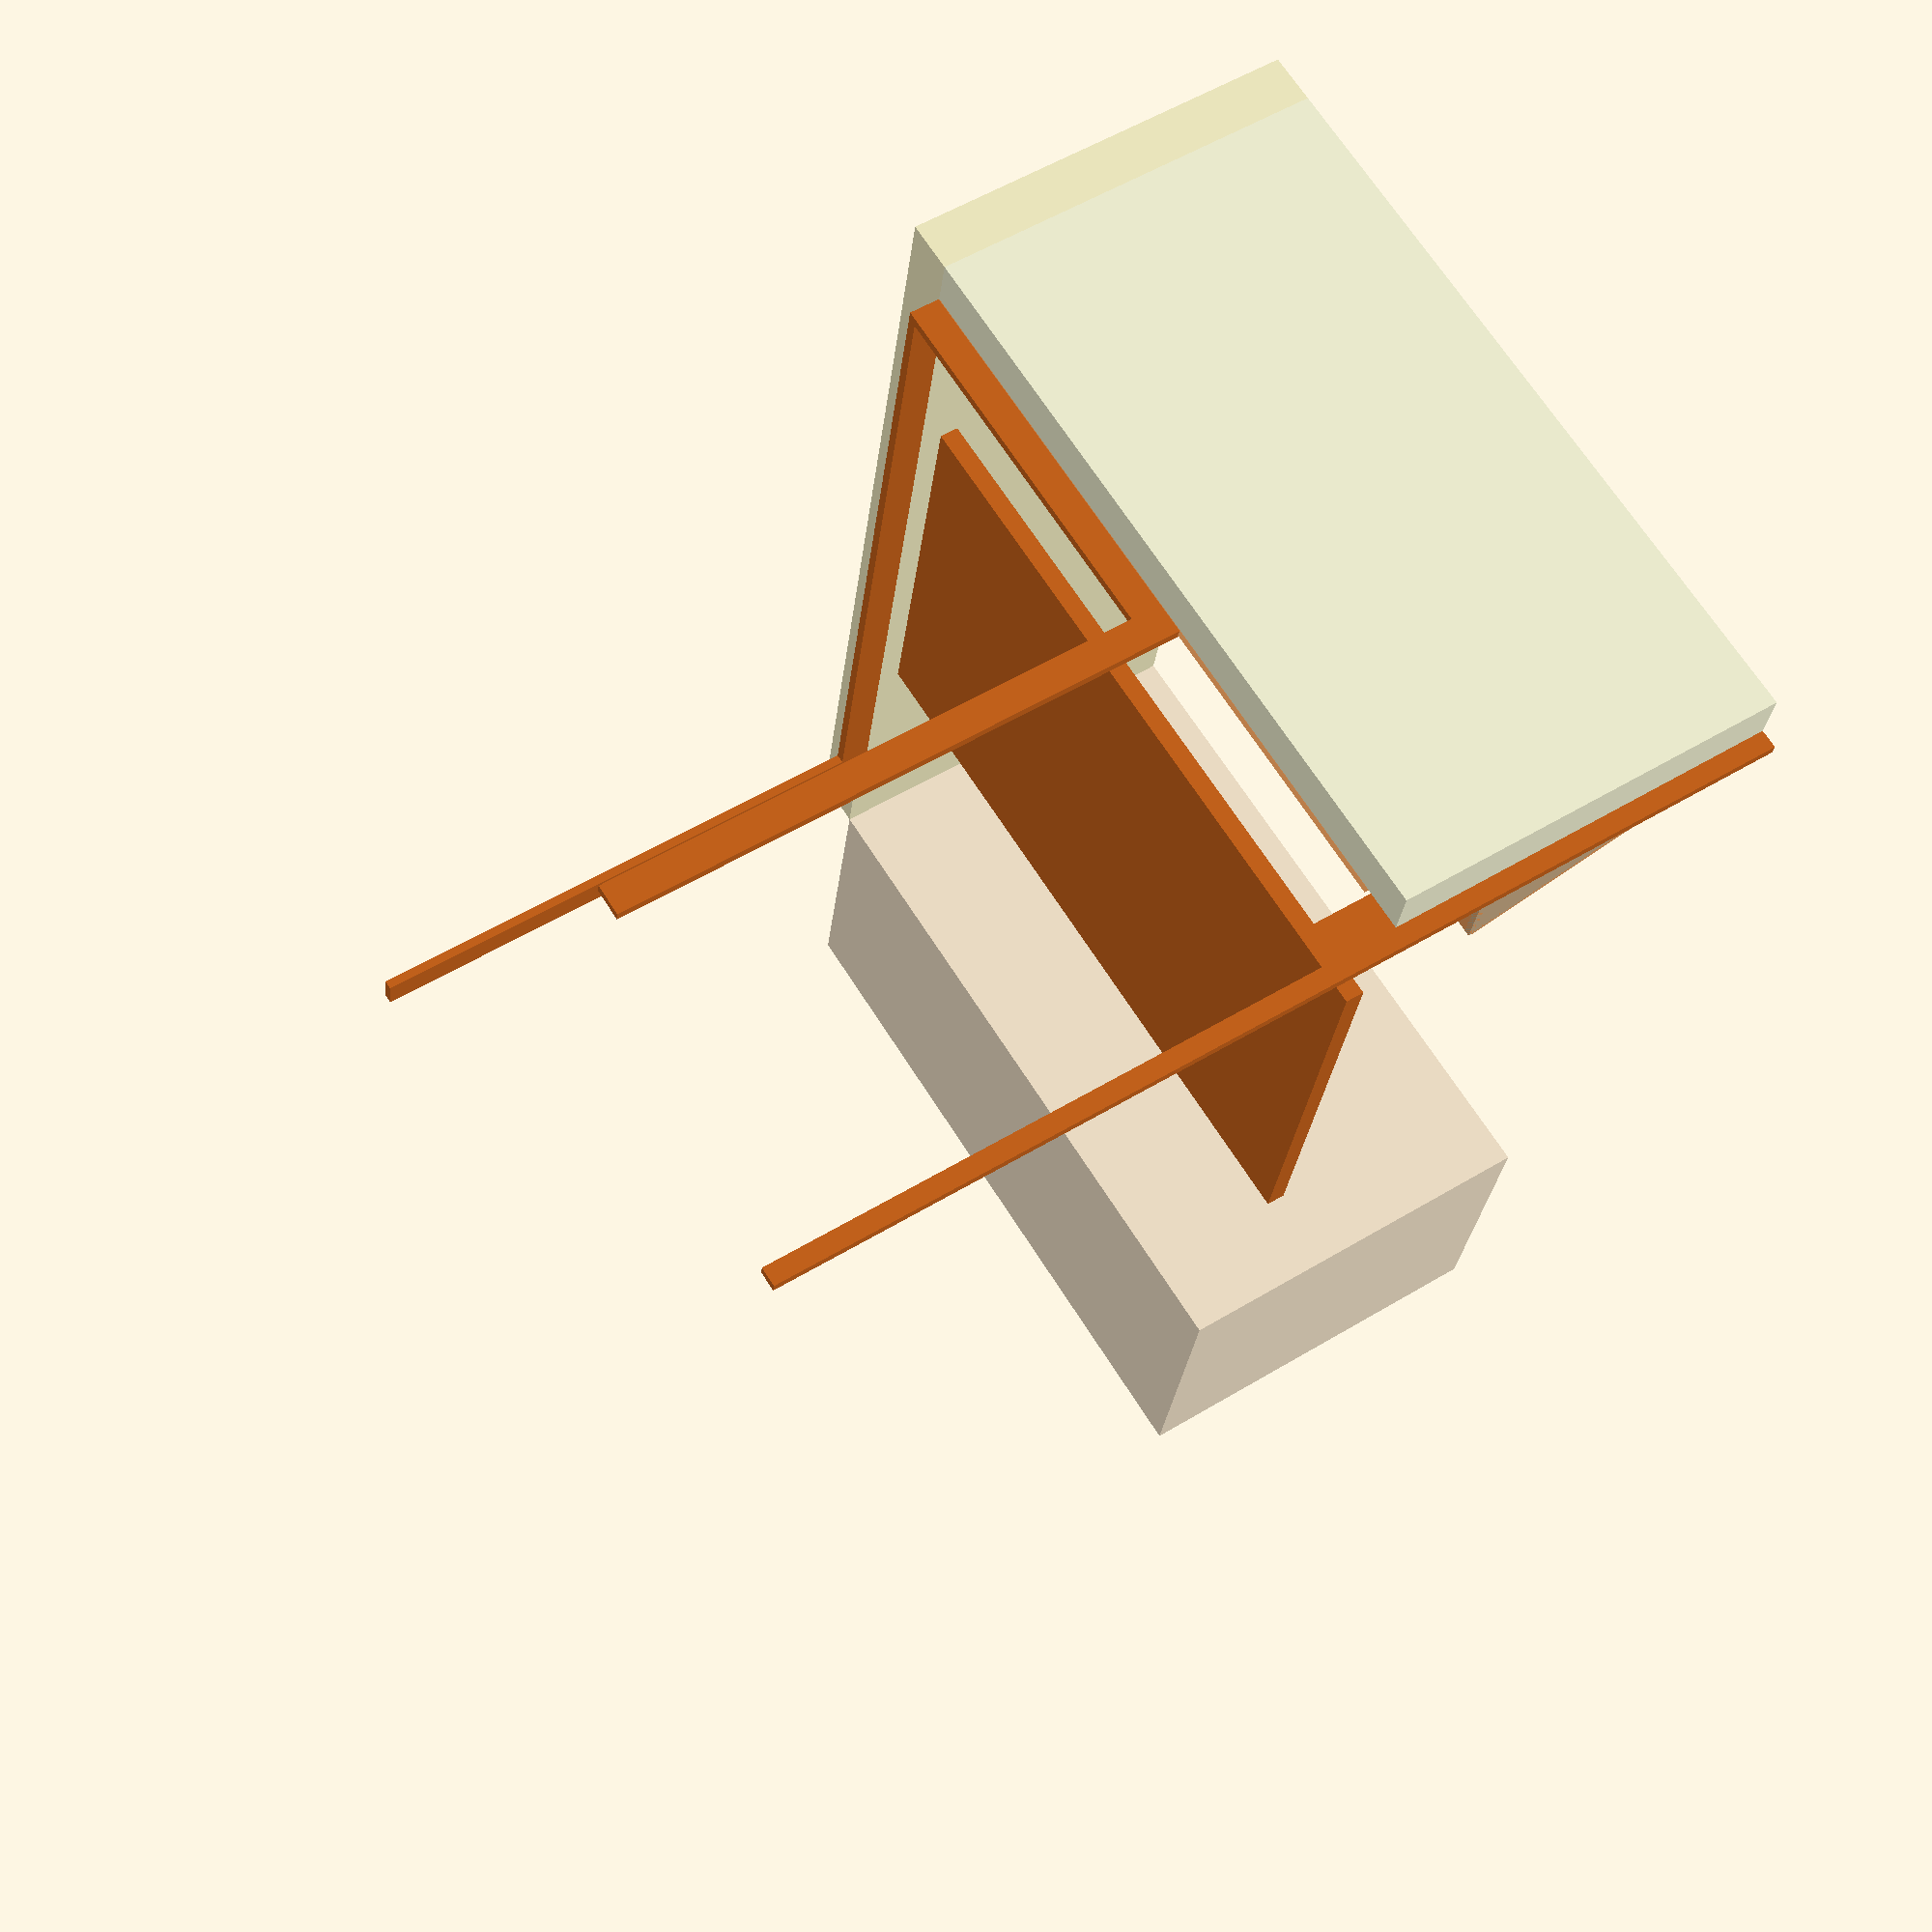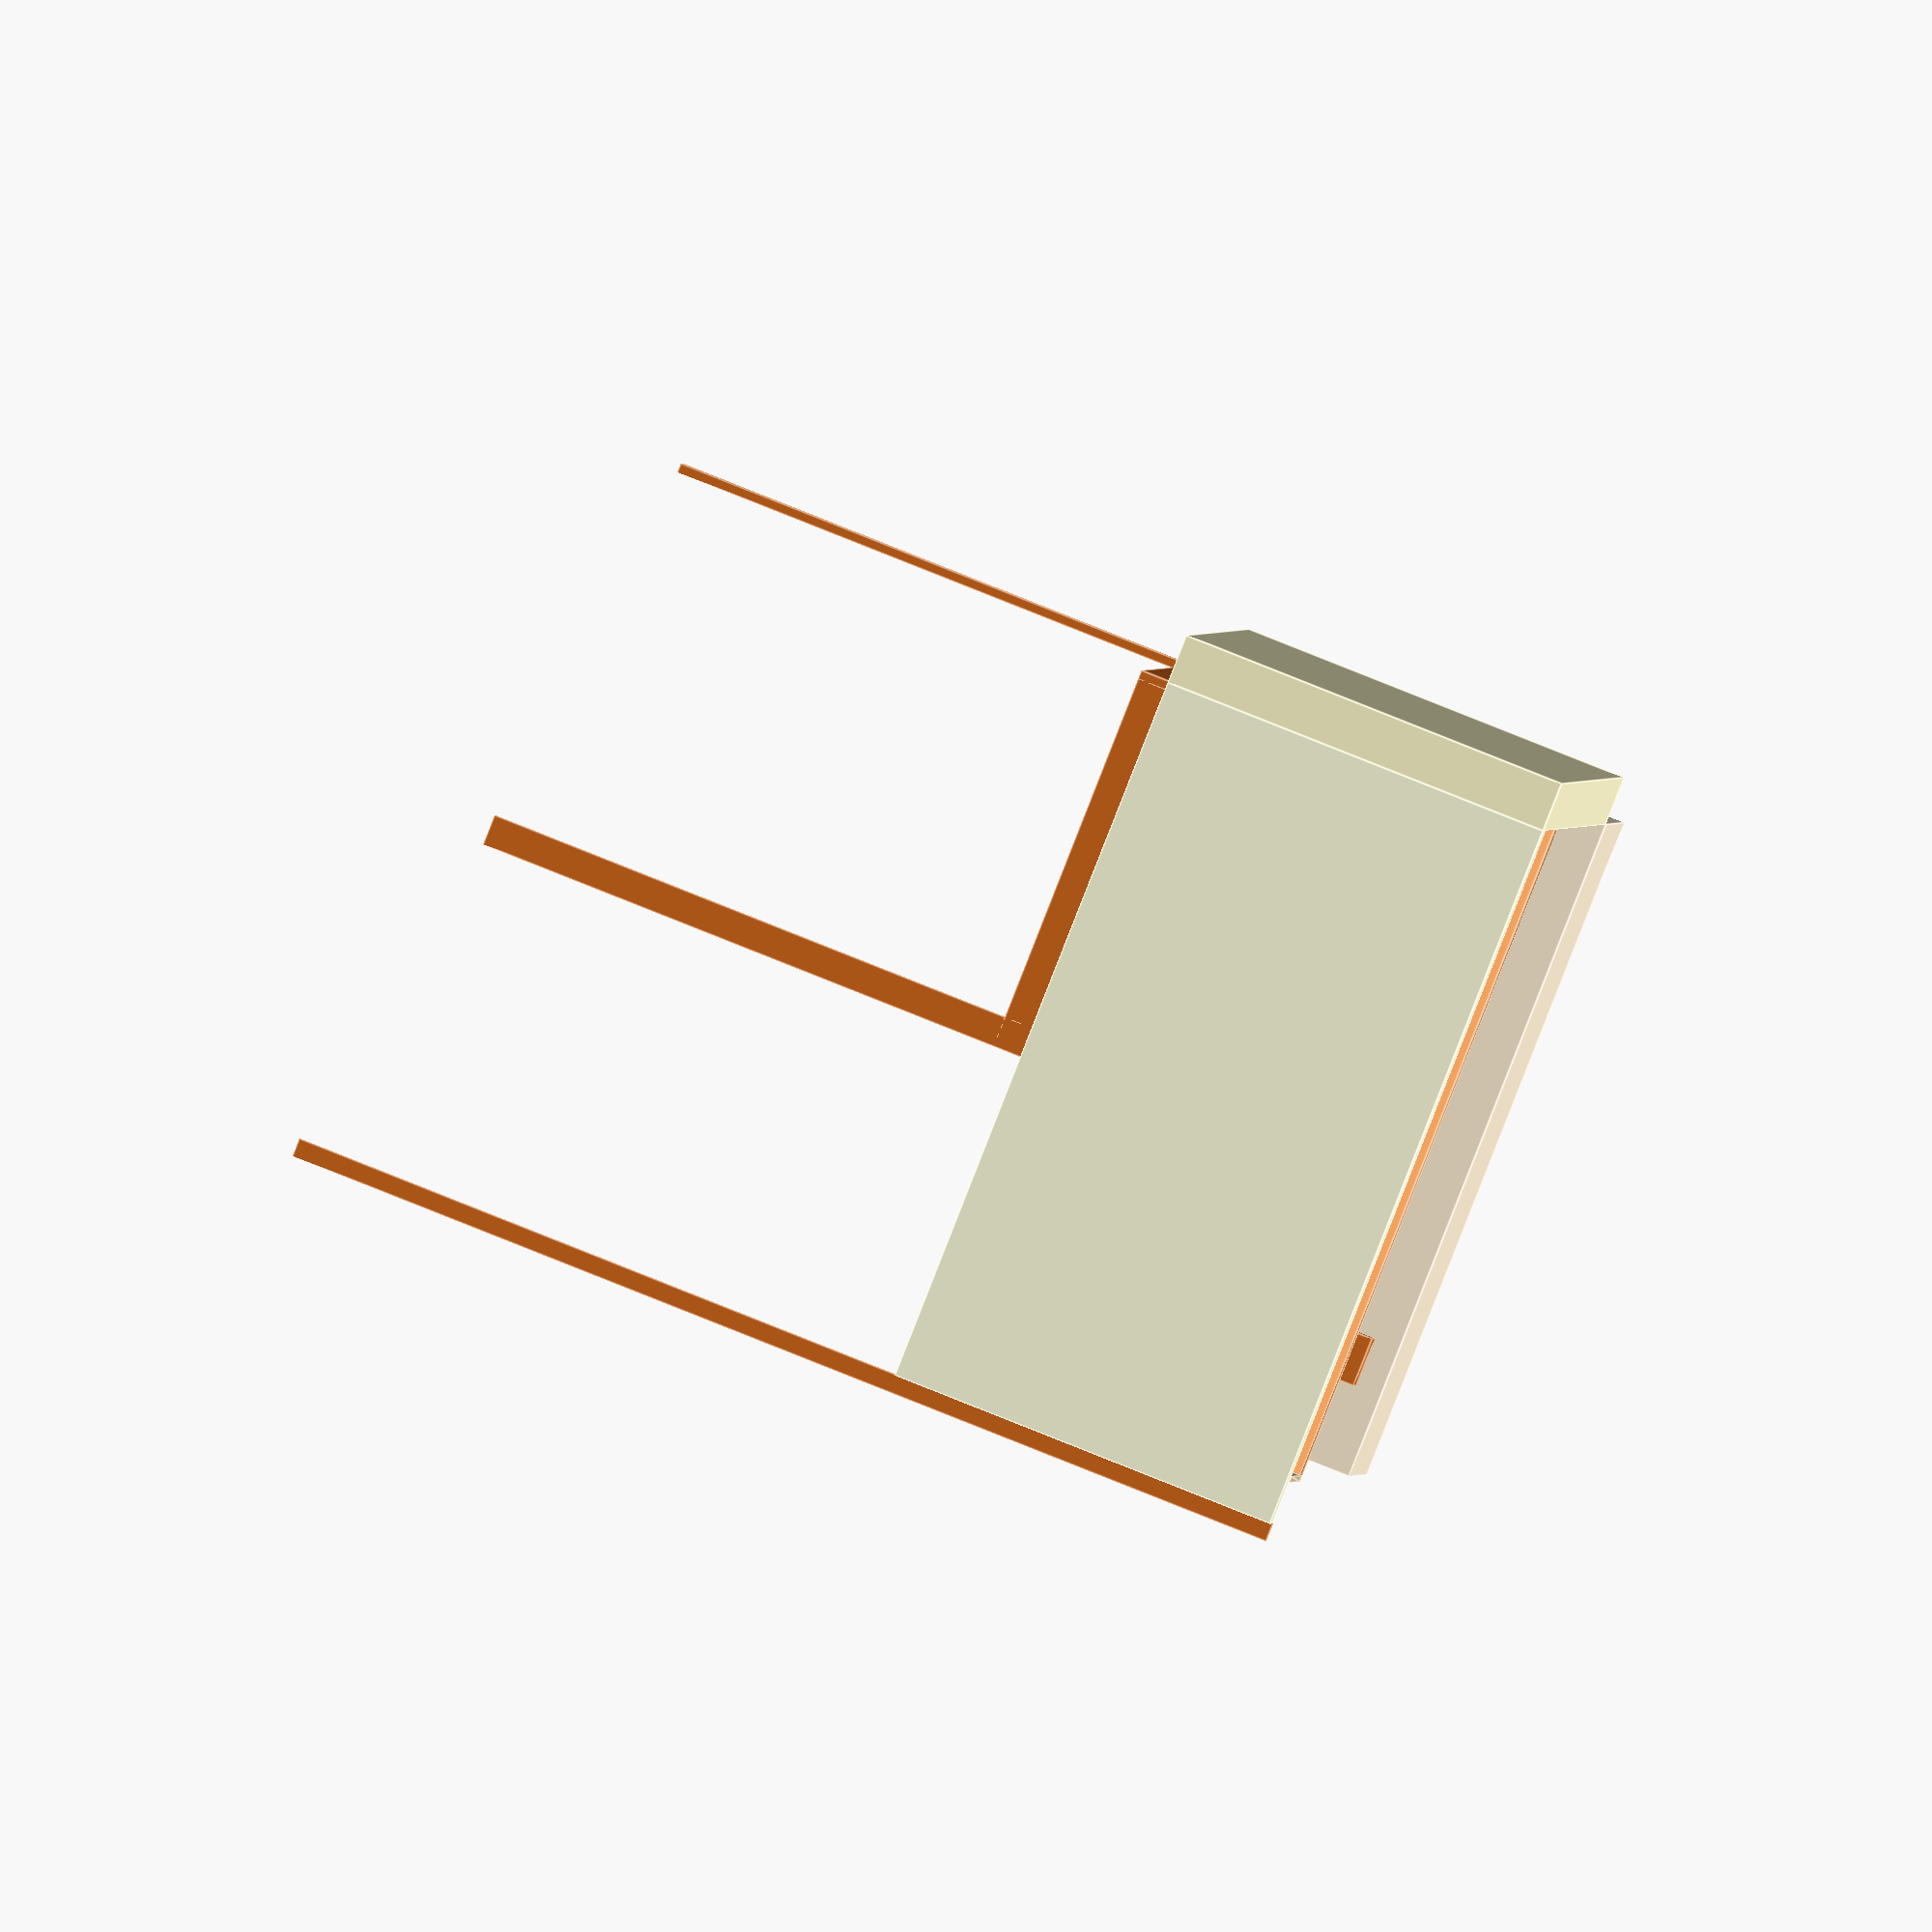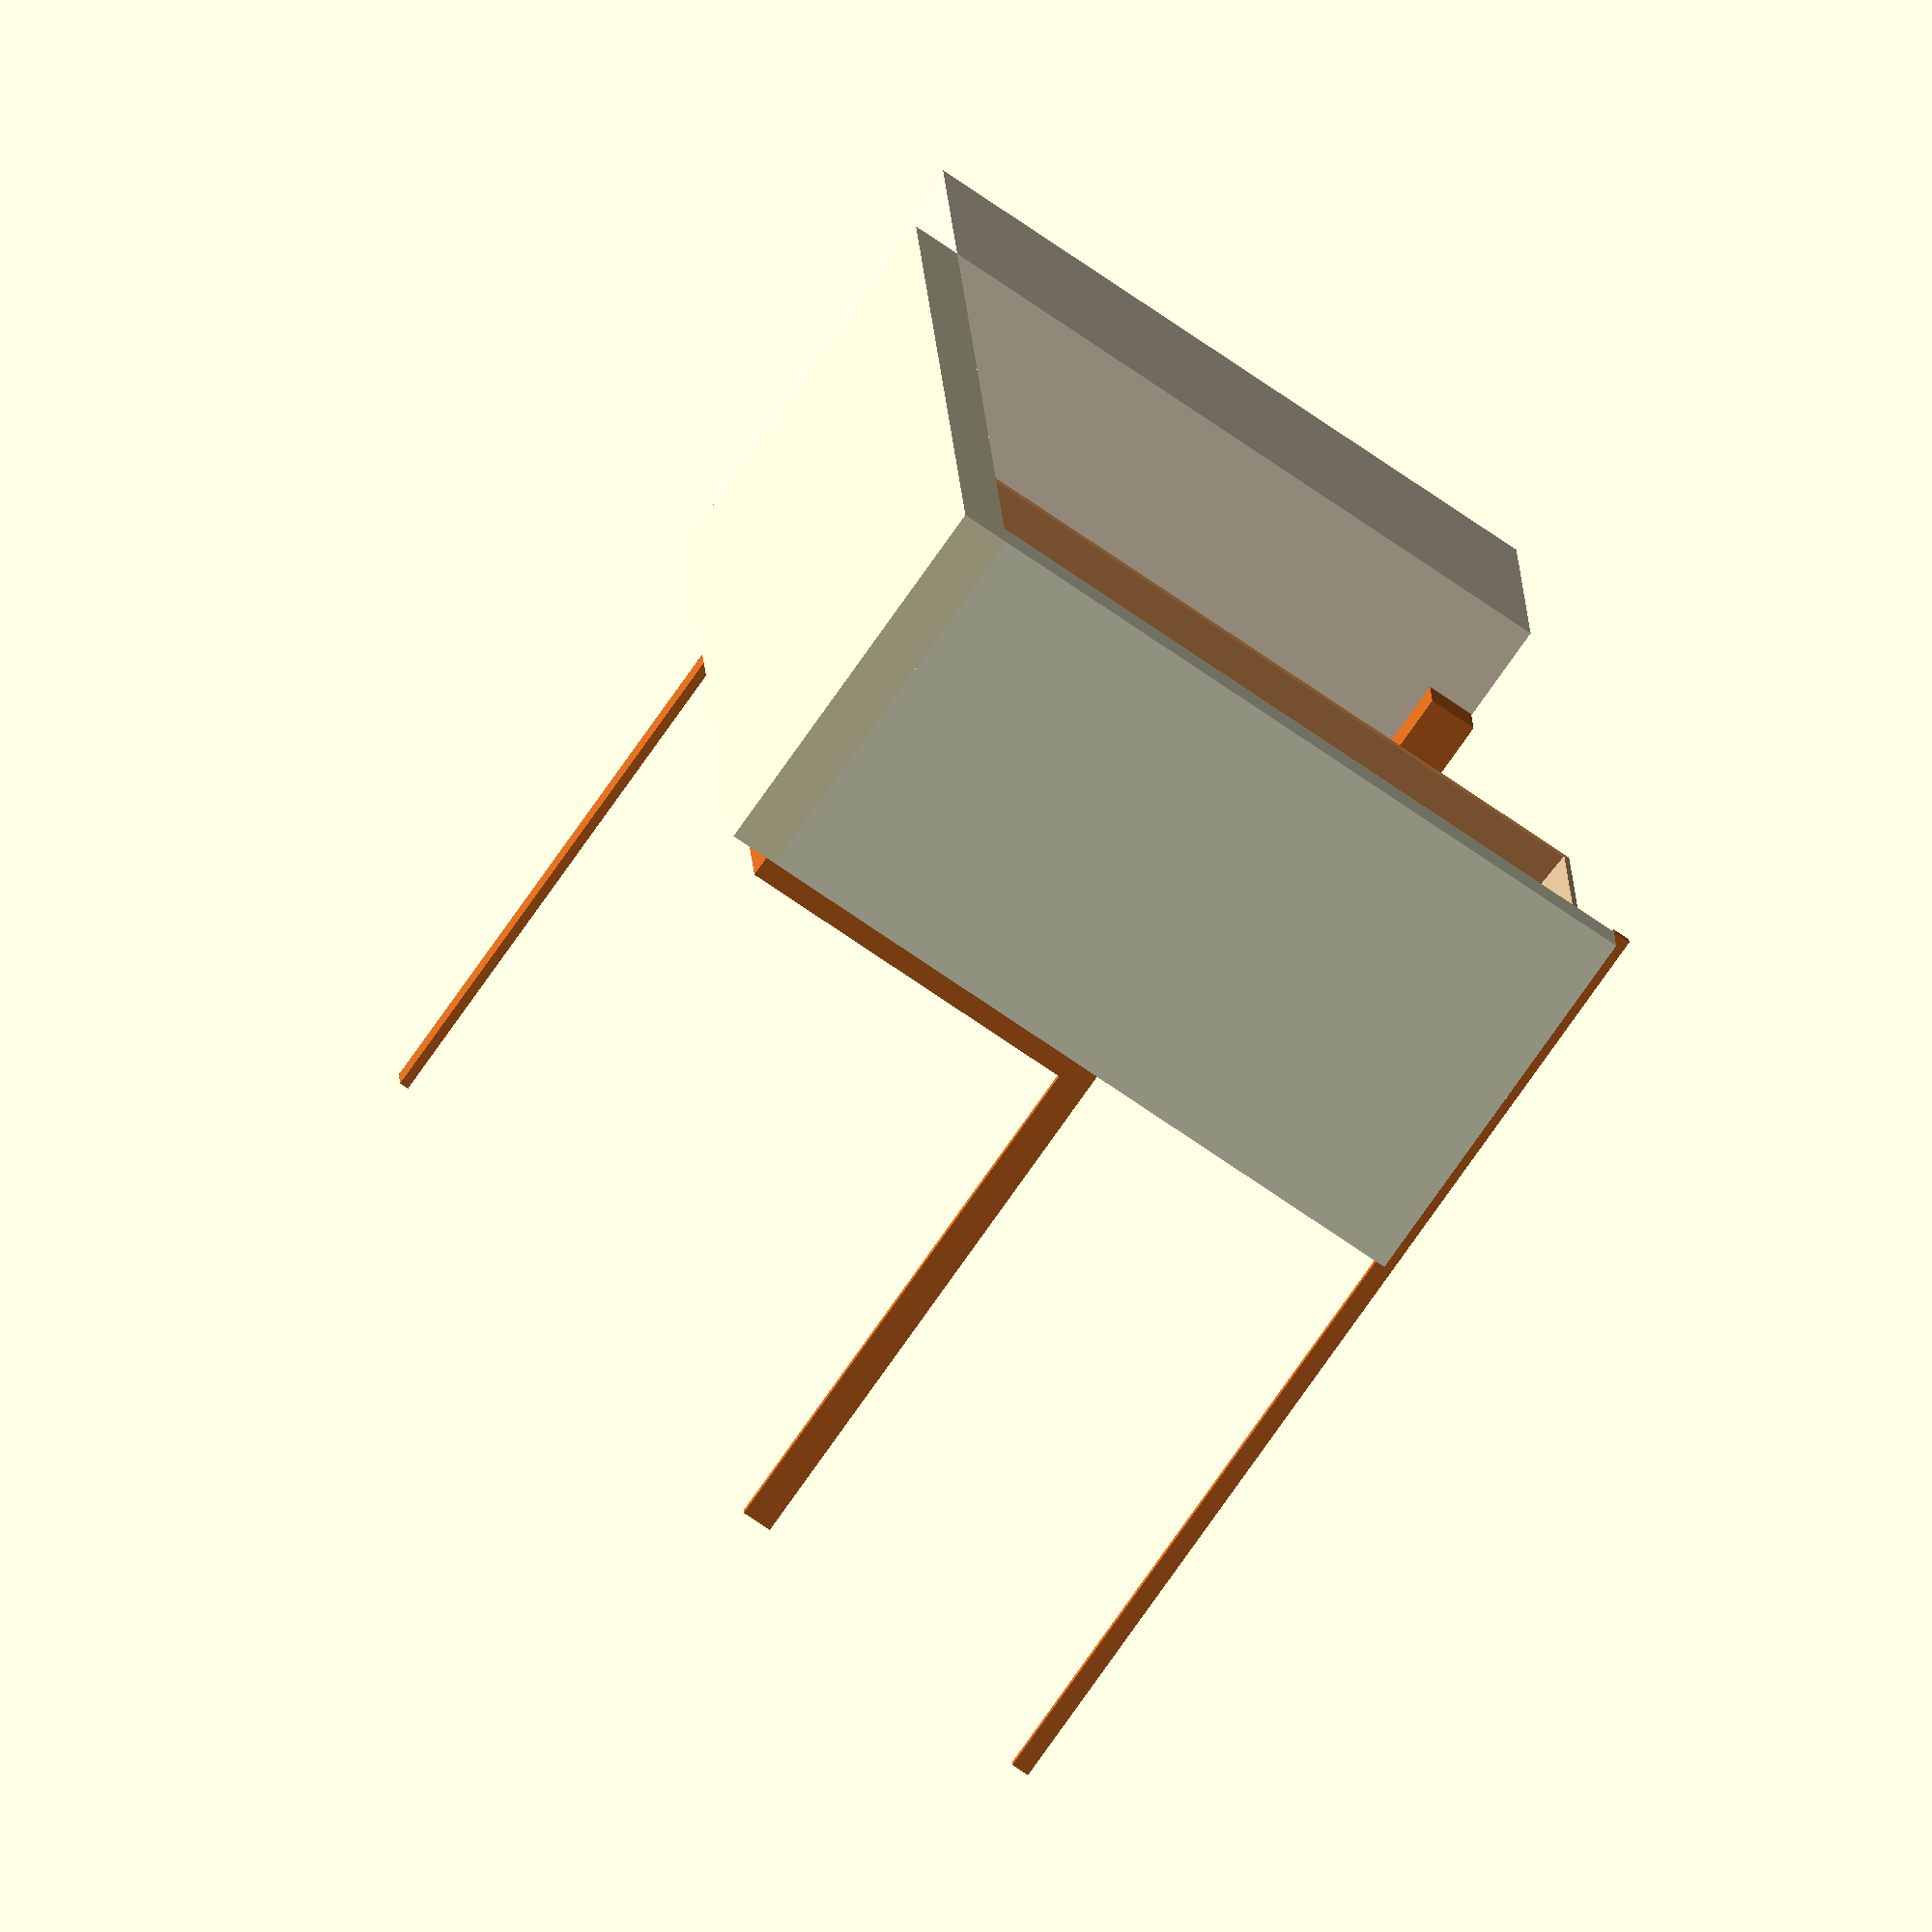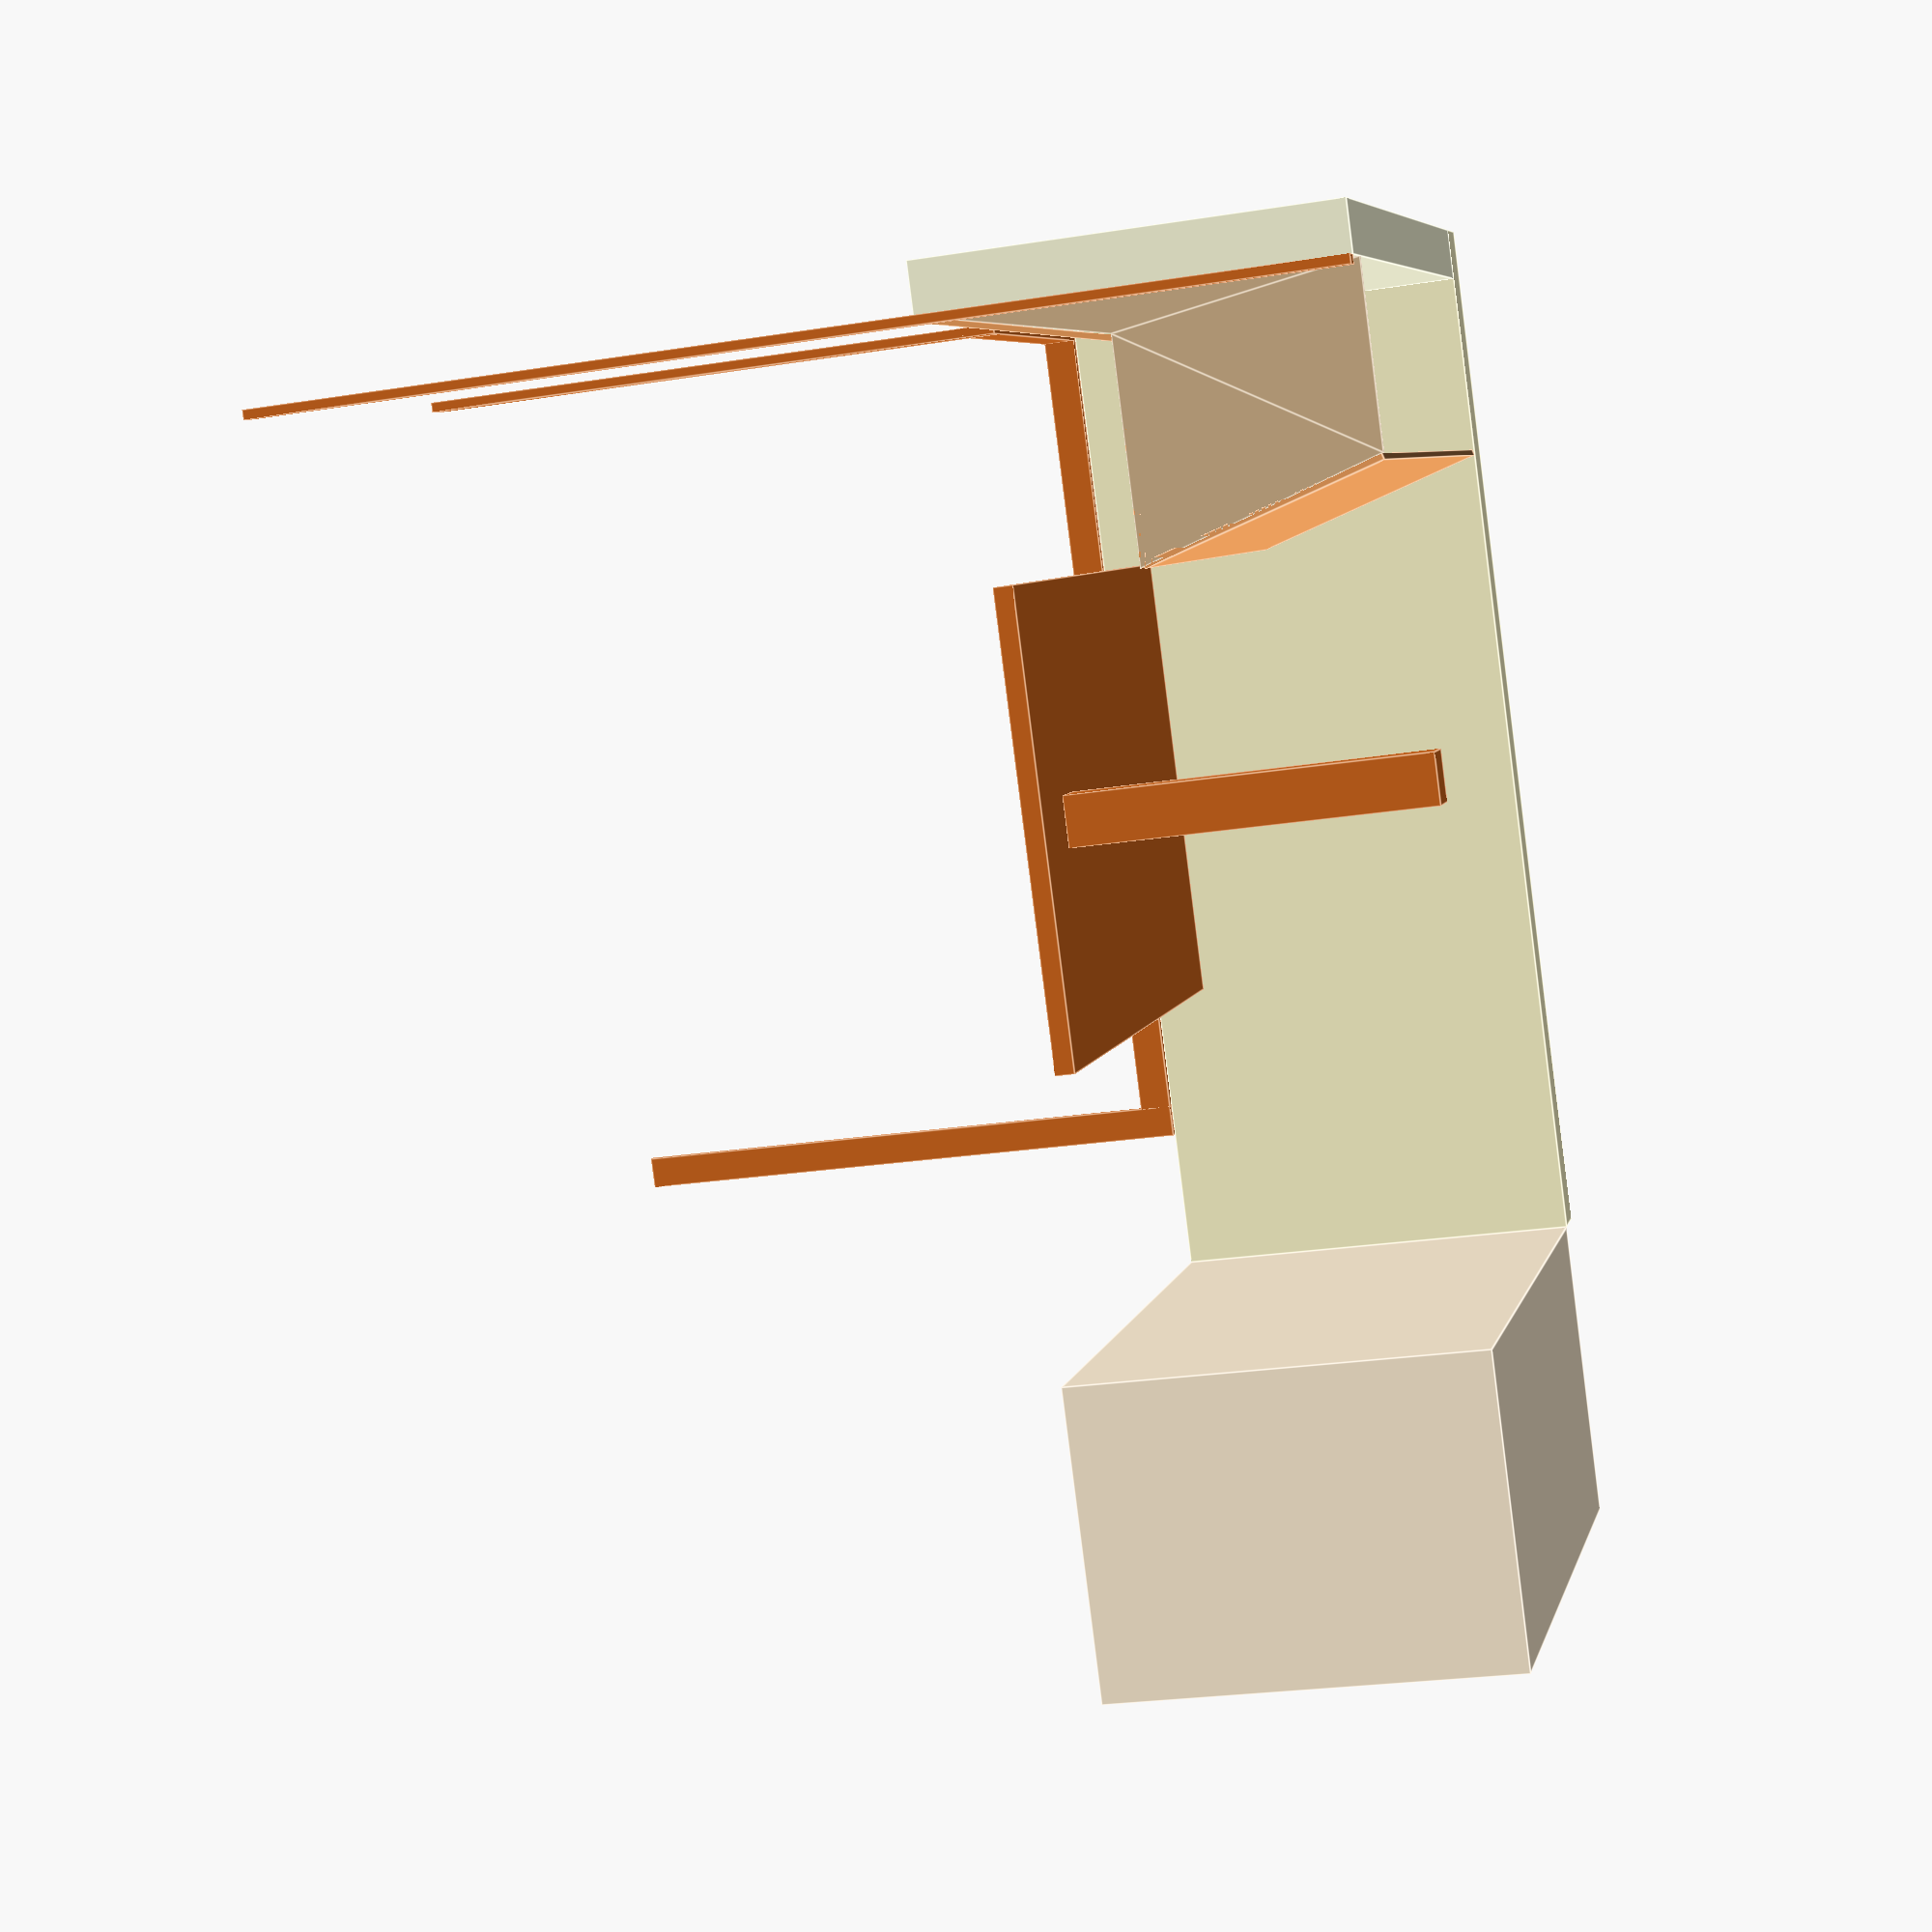
<openscad>
// Amorosi Kitchen Nook, Table and Bench
// by SrAmo  July, 2025
// Modeled in OpenSCAD.  Colors are just for visulization.
// origin is NW corner, X is east, Y is north, z is up
// units are in inches
F_BW = 32; // inch from floor to bottom of windows
NW_DF = 59; // inch north wall to door frame

// North wall, to door frame
color("lightyellow")
    cube([NW_DF,4,32]); // wall
color("chocolate") {
    translate([0,-0.75,F_BW])
        cube([32,0.75,2.5]); // lower window trim
    translate([29.5,-0.75,F_BW])
       cube([2.5,0.75,46]); // vertical window trim
    translate([NW_DF,-0.75,0])
       cube([1.5,0.75,83]); // vertical door trim
    };

// West wall to counter
color("LemonChiffon") 
    translate([-4,-79,0]) cube([4,79+4,32]);
color("chocolate") {
    translate([0,-68,F_BW])
        cube([0.75,68,2.5]); // lower window trim
     translate([0,-68,F_BW])
       cube([0.75,2.5,46]); // vertical window trim
    };

// South cabinet counter 
color("PapayaWhip")
    translate([0,-24-79,0]) cube([55.5,24,32]);

BENCH_WIDTH = 20; // used to position table

// TABLE
color("chocolate") { 
    THK = 1.5; // slab?
    LEN = 55.5; 
    WIDTH = 36;
    translate([0,-WIDTH-BENCH_WIDTH,28]) {
        cube([LEN,WIDTH,THK]); // table top
        translate([LEN-10,WIDTH/2,-14]) 
            cube([4,4,28],center=true); // post
    };
};

// BENCH
PLY_THK = 0.5;
BENCH_LEN = 55.5;  // Sized for two people
BENCH_SEAT_HGT = 18; // Height of seat before cushion
color("sandybrown") { 
    translate([0,-BENCH_WIDTH,BENCH_SEAT_HGT]) 
        cube([BENCH_LEN,BENCH_WIDTH,PLY_THK]); // seat
    translate([0,-3.6,BENCH_SEAT_HGT+PLY_THK]) 
        rotate([-13,0,0]) // BACK IS ROTATED 13 DEG
            cube([BENCH_LEN,PLY_THK,14]); // back rest
    translate([0,-14.5,0]) 
        rotate([17,0,0])  // KICK IS ROTATED 17 DEG
            cube([BENCH_LEN,PLY_THK,19]); // kick
};
// BENCH END COVER REPRESENTATION
color("tan") { 
    translate([BENCH_LEN,0,0]) 
    rotate([90,0,-90]) 
    linear_extrude(PLY_THK) 
        // Ploygon points start in x,y system, which is on the floor,
        // and need to be rotated per above rotate()
        polygon([[0,0],[0,F_BW],[sin(13)*13.5,BENCH_SEAT_HGT+PLY_THK],
        [BENCH_WIDTH,BENCH_SEAT_HGT+PLY_THK],[14,0]]);
};

</openscad>
<views>
elev=306.3 azim=11.0 roll=57.1 proj=p view=wireframe
elev=278.3 azim=9.3 roll=111.8 proj=o view=edges
elev=255.9 azim=3.3 roll=35.0 proj=o view=solid
elev=24.8 azim=30.3 roll=104.6 proj=p view=edges
</views>
